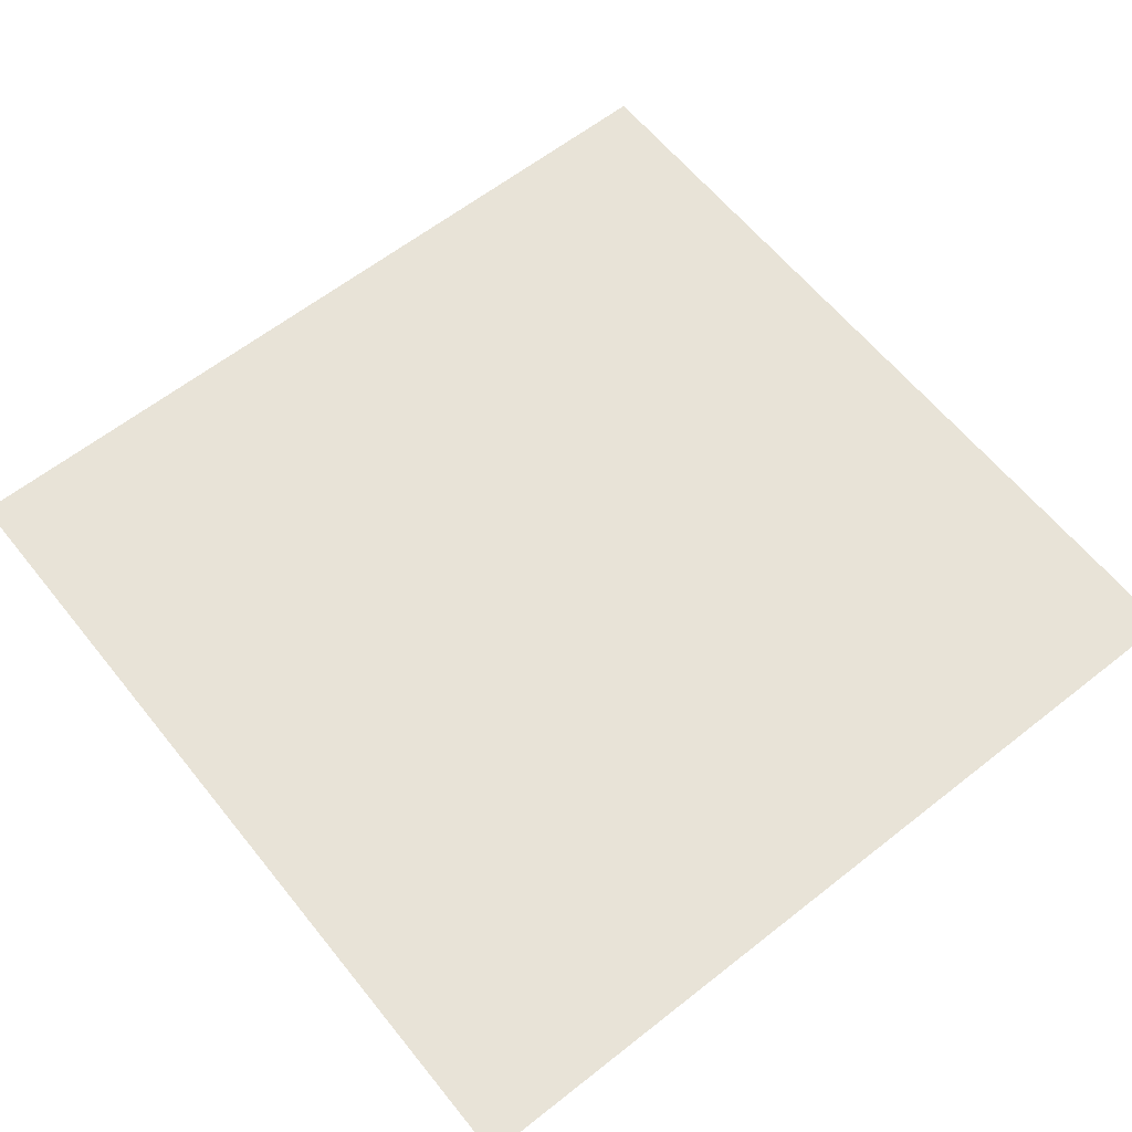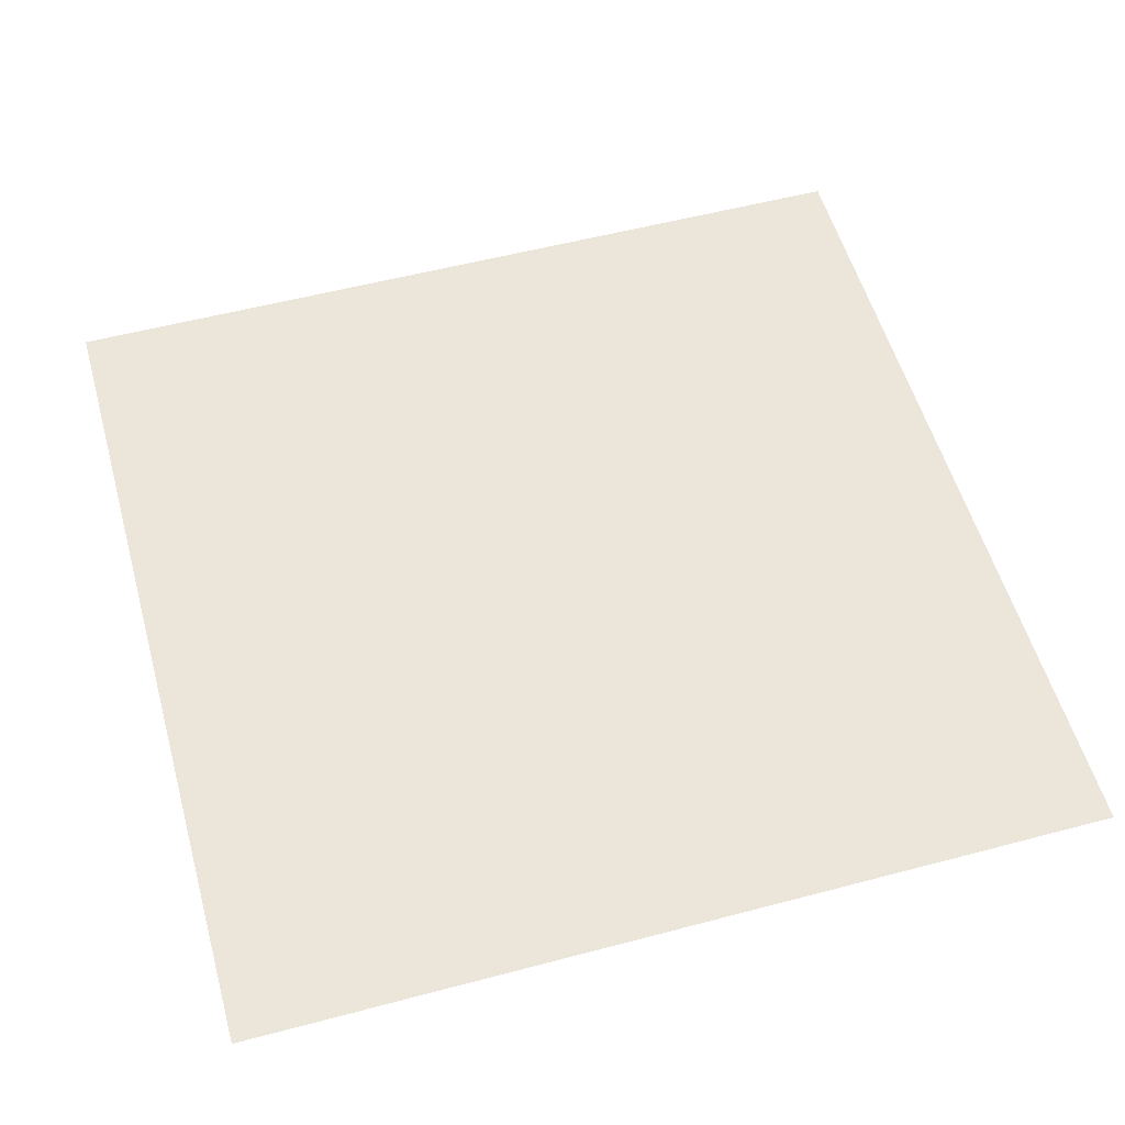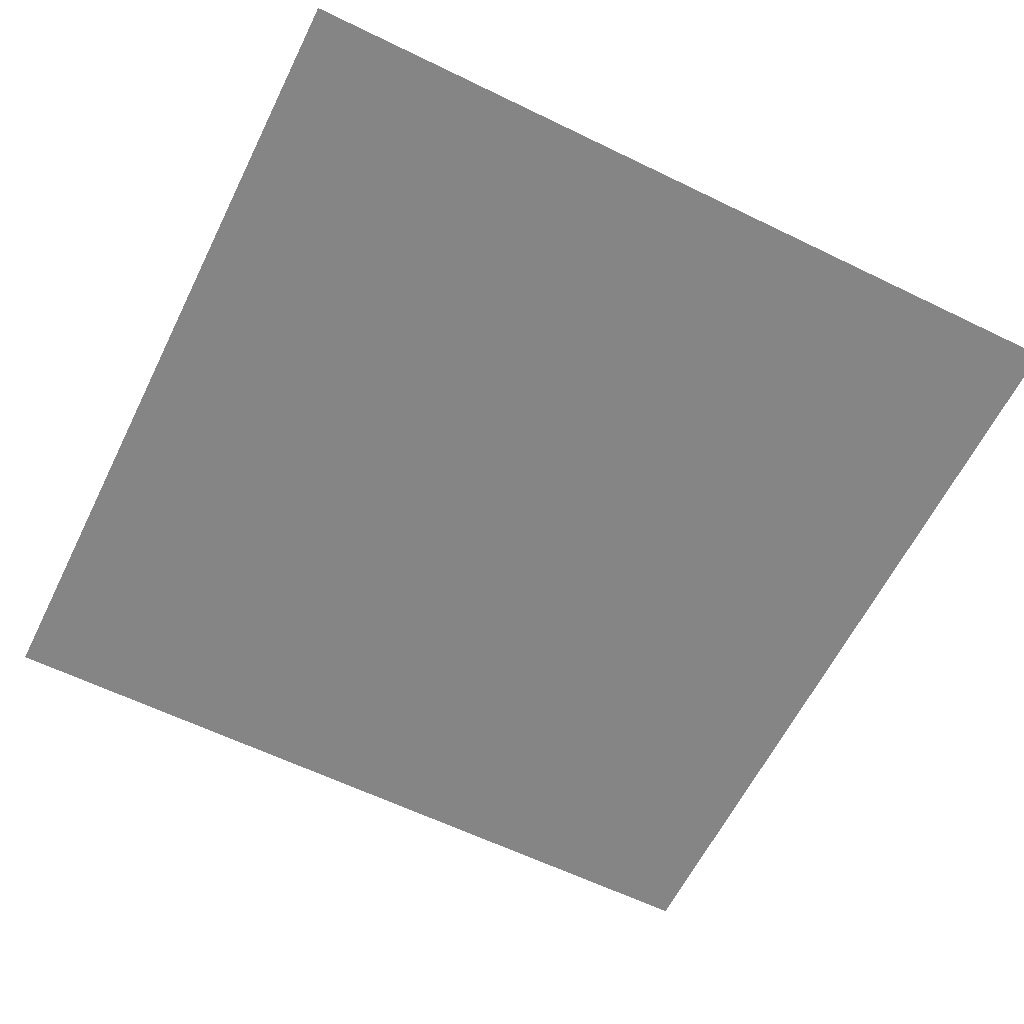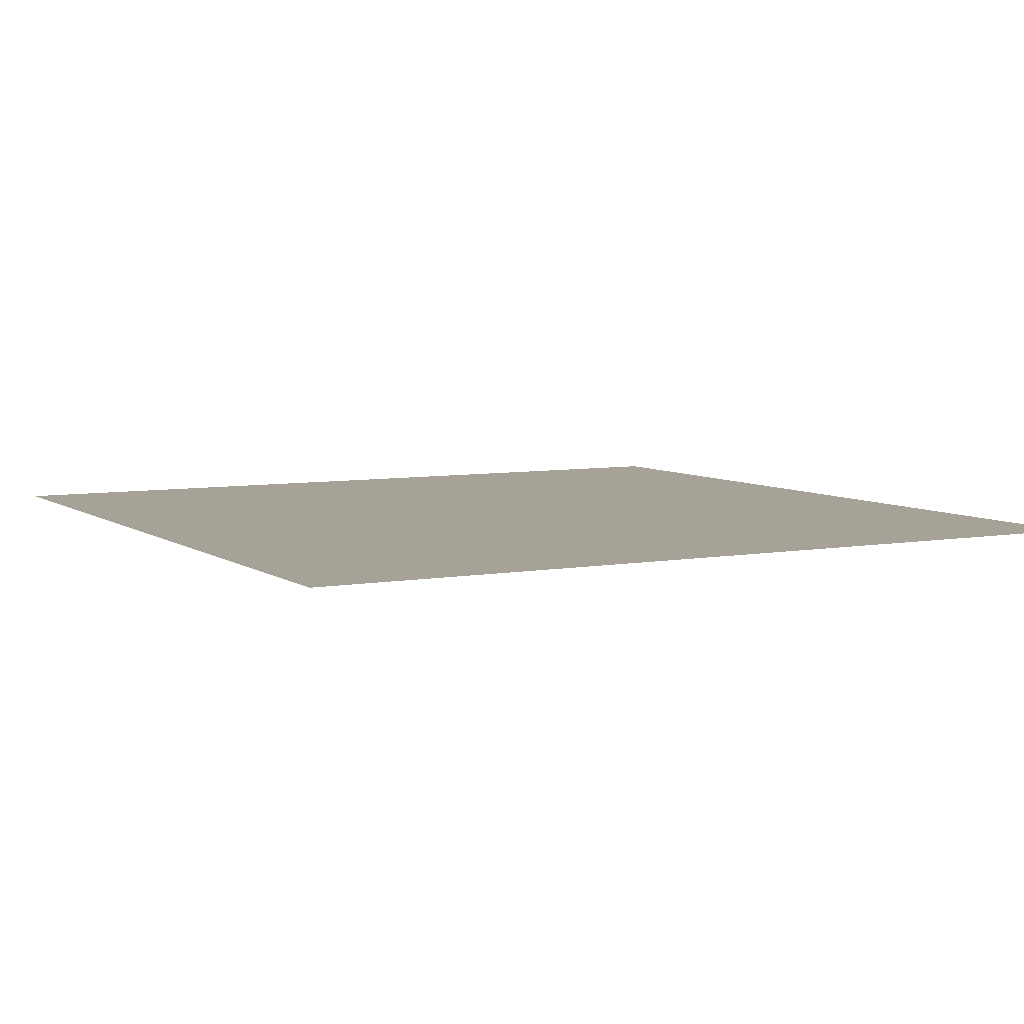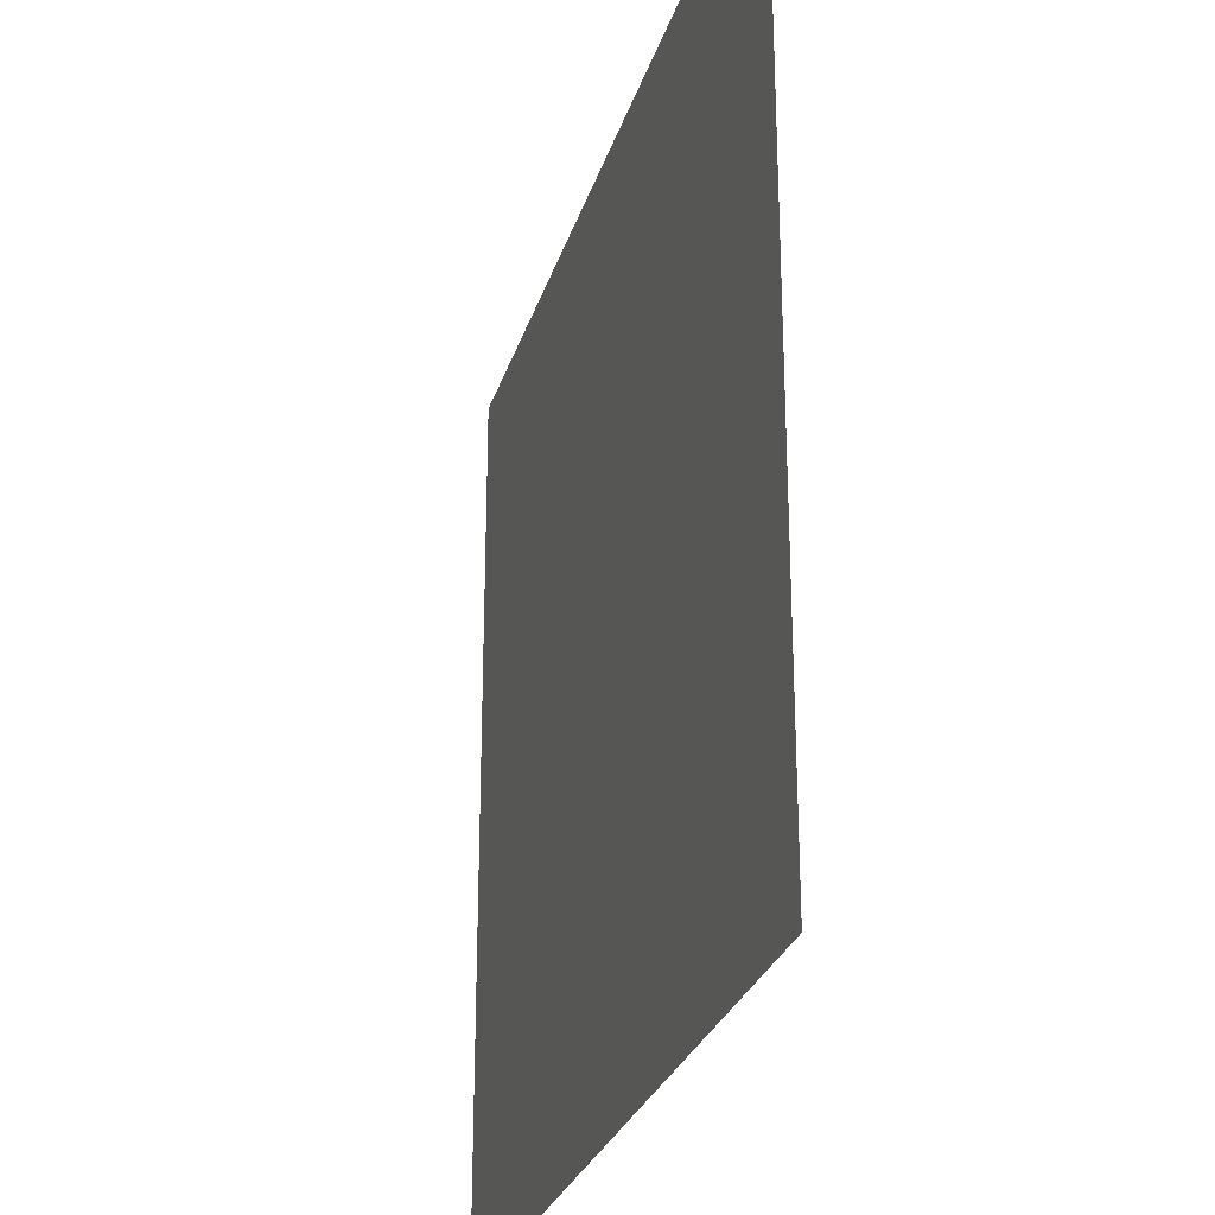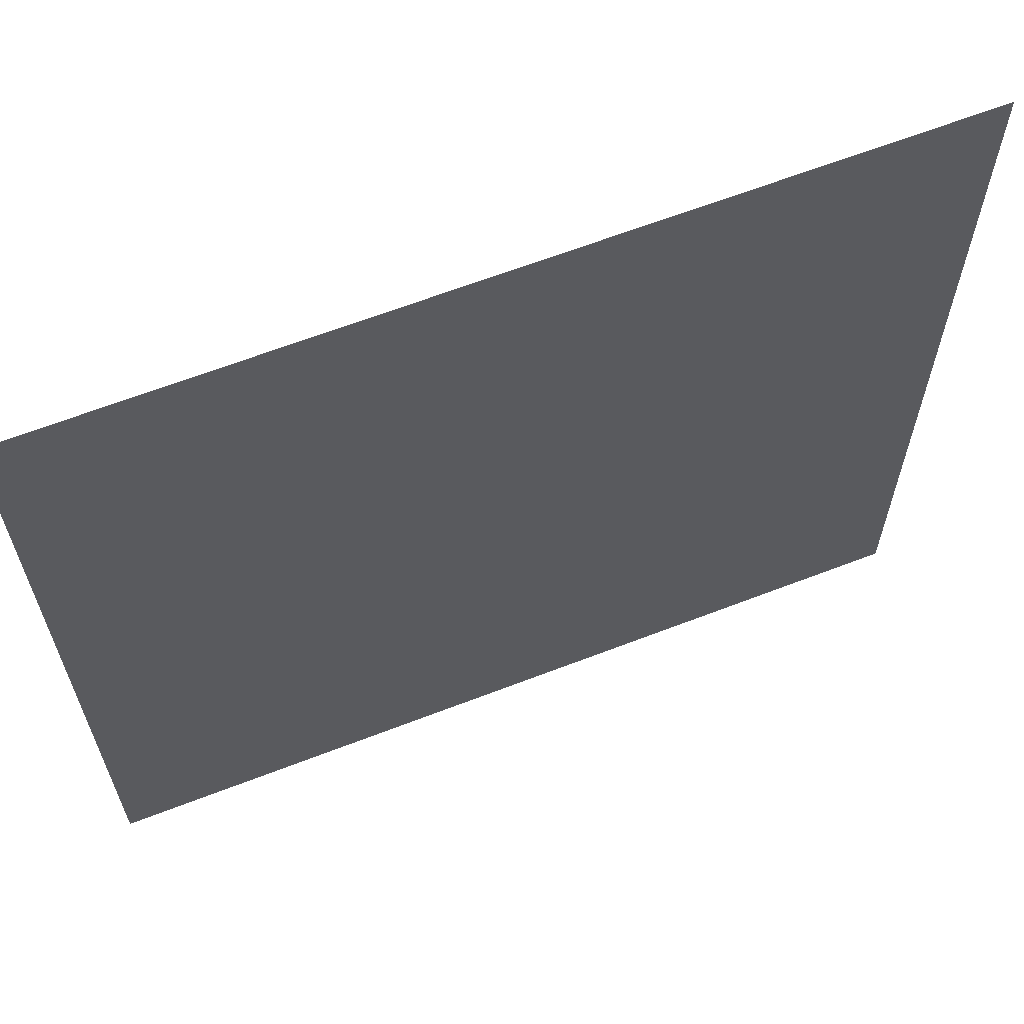
<metadata>
{"format":"obj","ext":"obj","renderer":"f3d","projection":"perspective","resolution":1024,"background":"white","views":[{"elev":61.6,"azim":-128.7,"up":"+Y"},{"elev":55.1,"azim":-105.6,"up":"+Y"},{"elev":-61.7,"azim":63.7,"up":"+Y"},{"elev":6.4,"azim":-118.4,"up":"+Y"},{"elev":-27.3,"azim":74.5,"up":"+Z"},{"elev":64.3,"azim":158.7,"up":"+Z"}]}
</metadata>
<code>
v 0.135 0 0.135
v 0.1017 0 0.135
v 0.06833 0 0.135
v 0.035 0 0.135
v 0.001667 0 0.135
v -0.03167 0 0.135
v -0.065 0 0.135
v -0.09833 0 0.135
v -0.1317 0 0.135
v -0.165 0 0.135
v 0.135 0 0.1017
v 0.1017 0 0.1017
v 0.06833 0 0.1017
v 0.035 0 0.1017
v 0.001667 0 0.1017
v -0.03167 0 0.1017
v -0.065 0 0.1017
v -0.09833 0 0.1017
v -0.1317 0 0.1017
v -0.165 0 0.1017
v 0.135 0 0.06833
v 0.1017 0 0.06833
v 0.06833 0 0.06833
v 0.035 0 0.06833
v 0.001667 0 0.06833
v -0.03167 0 0.06833
v -0.065 0 0.06833
v -0.09833 0 0.06833
v -0.1317 0 0.06833
v -0.165 0 0.06833
v 0.135 0 0.035
v 0.1017 0 0.035
v 0.06833 0 0.035
v 0.035 0 0.035
v 0.001667 0 0.035
v -0.03167 0 0.035
v -0.065 0 0.035
v -0.09833 0 0.035
v -0.1317 0 0.035
v -0.165 0 0.035
v 0.135 0 0.001667
v 0.1017 0 0.001667
v 0.06833 0 0.001667
v 0.035 0 0.001667
v 0.001667 0 0.001667
v -0.03167 0 0.001667
v -0.065 0 0.001667
v -0.09833 0 0.001667
v -0.1317 0 0.001667
v -0.165 0 0.001667
v 0.135 -0 -0.03167
v 0.1017 -0 -0.03167
v 0.06833 -0 -0.03167
v 0.035 -0 -0.03167
v 0.001667 -0 -0.03167
v -0.03167 -0 -0.03167
v -0.065 -0 -0.03167
v -0.09833 -0 -0.03167
v -0.1317 -0 -0.03167
v -0.165 -0 -0.03167
v 0.135 -0 -0.065
v 0.1017 -0 -0.065
v 0.06833 -0 -0.065
v 0.035 -0 -0.065
v 0.001667 -0 -0.065
v -0.03167 -0 -0.065
v -0.065 -0 -0.065
v -0.09833 -0 -0.065
v -0.1317 -0 -0.065
v -0.165 -0 -0.065
v 0.135 -0 -0.09833
v 0.1017 -0 -0.09833
v 0.06833 -0 -0.09833
v 0.035 -0 -0.09833
v 0.001667 -0 -0.09833
v -0.03167 -0 -0.09833
v -0.065 -0 -0.09833
v -0.09833 -0 -0.09833
v -0.1317 -0 -0.09833
v -0.165 -0 -0.09833
v 0.135 -0 -0.1317
v 0.1017 -0 -0.1317
v 0.06833 -0 -0.1317
v 0.035 -0 -0.1317
v 0.001667 -0 -0.1317
v -0.03167 -0 -0.1317
v -0.065 -0 -0.1317
v -0.09833 -0 -0.1317
v -0.1317 -0 -0.1317
v -0.165 -0 -0.1317
v 0.135 -0 -0.165
v 0.1017 -0 -0.165
v 0.06833 -0 -0.165
v 0.035 -0 -0.165
v 0.001667 -0 -0.165
v -0.03167 -0 -0.165
v -0.065 -0 -0.165
v -0.09833 -0 -0.165
v -0.1317 -0 -0.165
v -0.165 -0 -0.165
f 12 2 1
f 1 11 12
f 13 3 2
f 2 12 13
f 14 4 3
f 3 13 14
f 15 5 4
f 4 14 15
f 16 6 5
f 5 15 16
f 17 7 6
f 6 16 17
f 18 8 7
f 7 17 18
f 19 9 8
f 8 18 19
f 20 10 9
f 9 19 20
f 22 12 11
f 11 21 22
f 23 13 12
f 12 22 23
f 24 14 13
f 13 23 24
f 25 15 14
f 14 24 25
f 26 16 15
f 15 25 26
f 27 17 16
f 16 26 27
f 28 18 17
f 17 27 28
f 29 19 18
f 18 28 29
f 30 20 19
f 19 29 30
f 32 22 21
f 21 31 32
f 33 23 22
f 22 32 33
f 34 24 23
f 23 33 34
f 35 25 24
f 24 34 35
f 36 26 25
f 25 35 36
f 37 27 26
f 26 36 37
f 38 28 27
f 27 37 38
f 39 29 28
f 28 38 39
f 40 30 29
f 29 39 40
f 42 32 31
f 31 41 42
f 43 33 32
f 32 42 43
f 44 34 33
f 33 43 44
f 45 35 34
f 34 44 45
f 46 36 35
f 35 45 46
f 47 37 36
f 36 46 47
f 48 38 37
f 37 47 48
f 49 39 38
f 38 48 49
f 50 40 39
f 39 49 50
f 52 42 41
f 41 51 52
f 53 43 42
f 42 52 53
f 54 44 43
f 43 53 54
f 55 45 44
f 44 54 55
f 56 46 45
f 45 55 56
f 57 47 46
f 46 56 57
f 58 48 47
f 47 57 58
f 59 49 48
f 48 58 59
f 60 50 49
f 49 59 60
f 62 52 51
f 51 61 62
f 63 53 52
f 52 62 63
f 64 54 53
f 53 63 64
f 65 55 54
f 54 64 65
f 66 56 55
f 55 65 66
f 67 57 56
f 56 66 67
f 68 58 57
f 57 67 68
f 69 59 58
f 58 68 69
f 70 60 59
f 59 69 70
f 72 62 61
f 61 71 72
f 73 63 62
f 62 72 73
f 74 64 63
f 63 73 74
f 75 65 64
f 64 74 75
f 76 66 65
f 65 75 76
f 77 67 66
f 66 76 77
f 78 68 67
f 67 77 78
f 79 69 68
f 68 78 79
f 80 70 69
f 69 79 80
f 82 72 71
f 71 81 82
f 83 73 72
f 72 82 83
f 84 74 73
f 73 83 84
f 85 75 74
f 74 84 85
f 86 76 75
f 75 85 86
f 87 77 76
f 76 86 87
f 88 78 77
f 77 87 88
f 89 79 78
f 78 88 89
f 90 80 79
f 79 89 90
f 92 82 81
f 81 91 92
f 93 83 82
f 82 92 93
f 94 84 83
f 83 93 94
f 95 85 84
f 84 94 95
f 96 86 85
f 85 95 96
f 97 87 86
f 86 96 97
f 98 88 87
f 87 97 98
f 99 89 88
f 88 98 99
f 100 90 89
f 89 99 100

</code>
